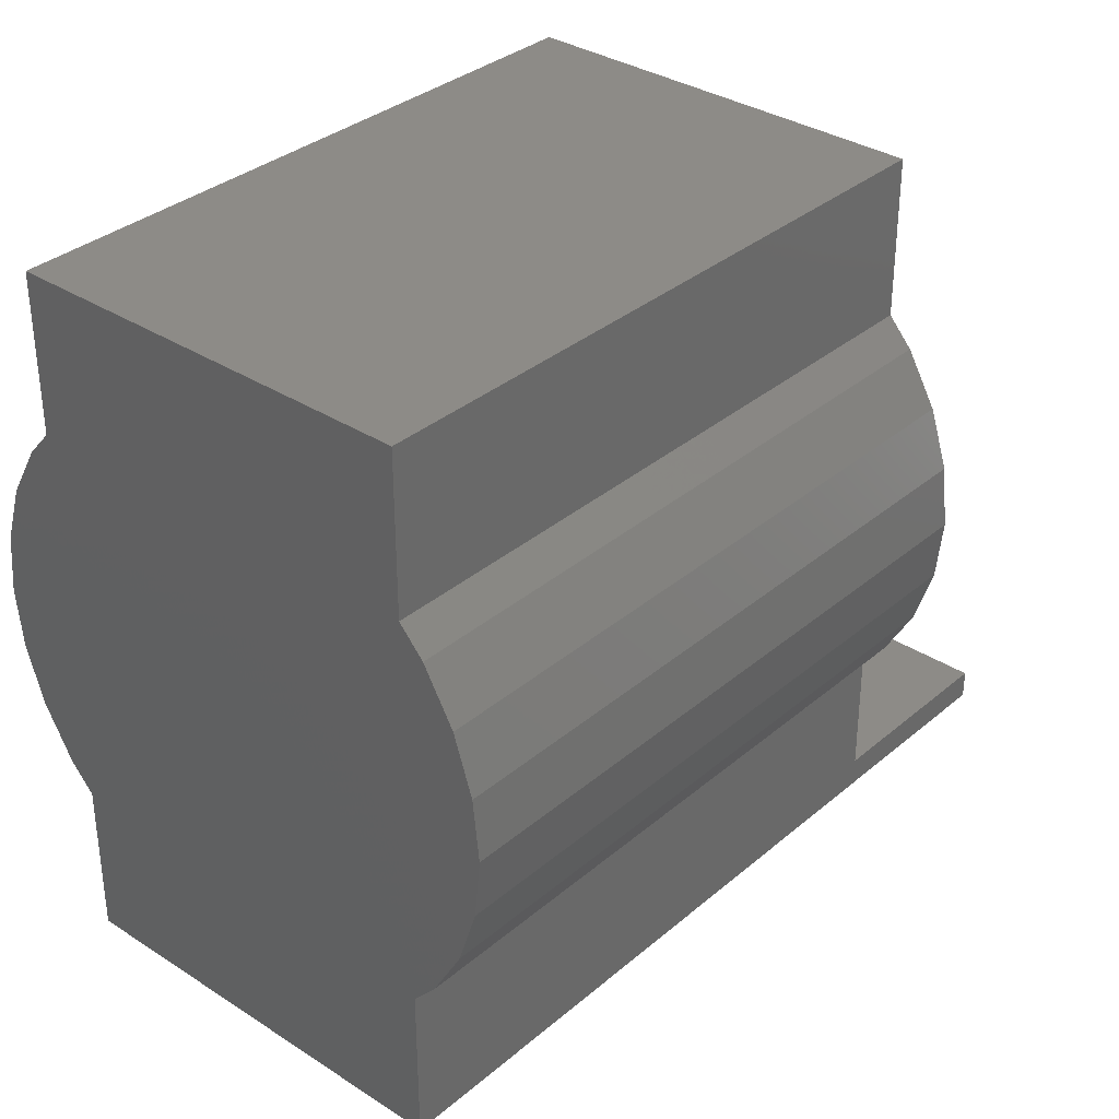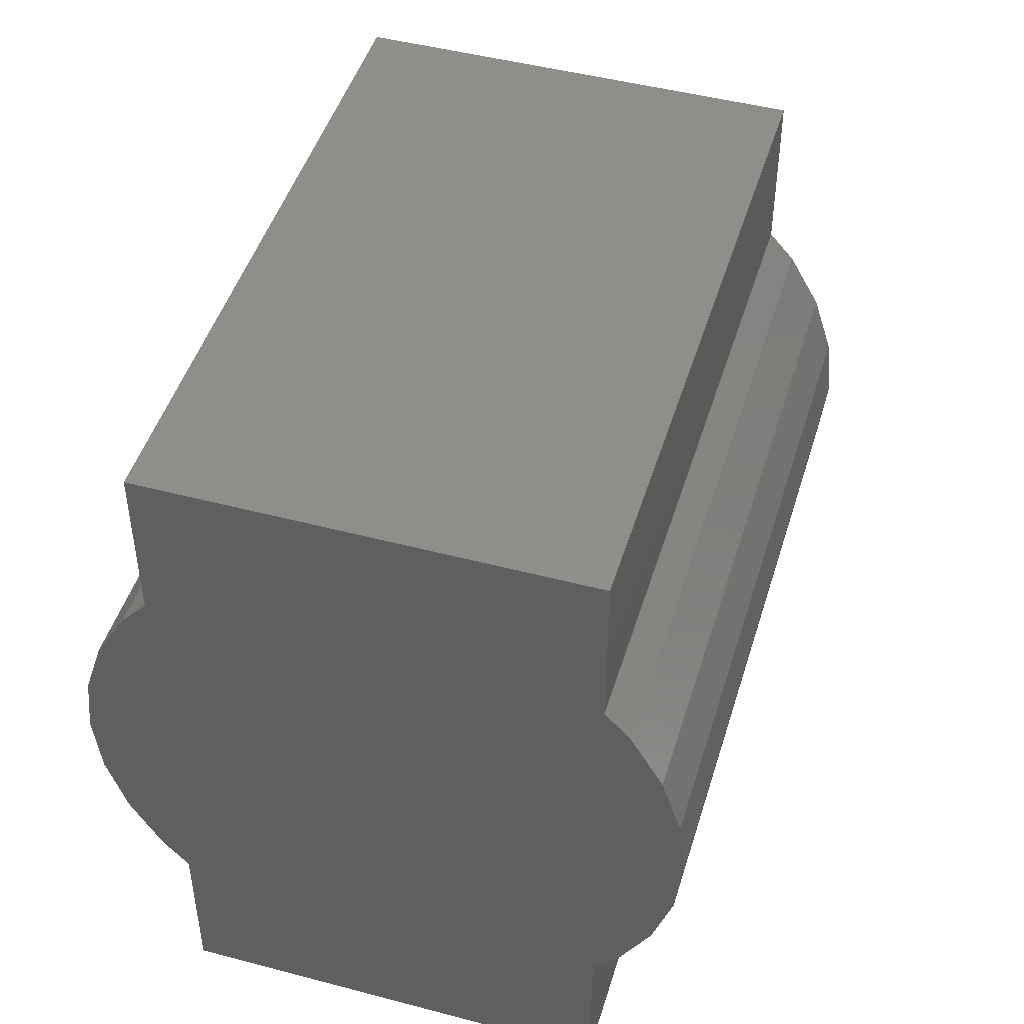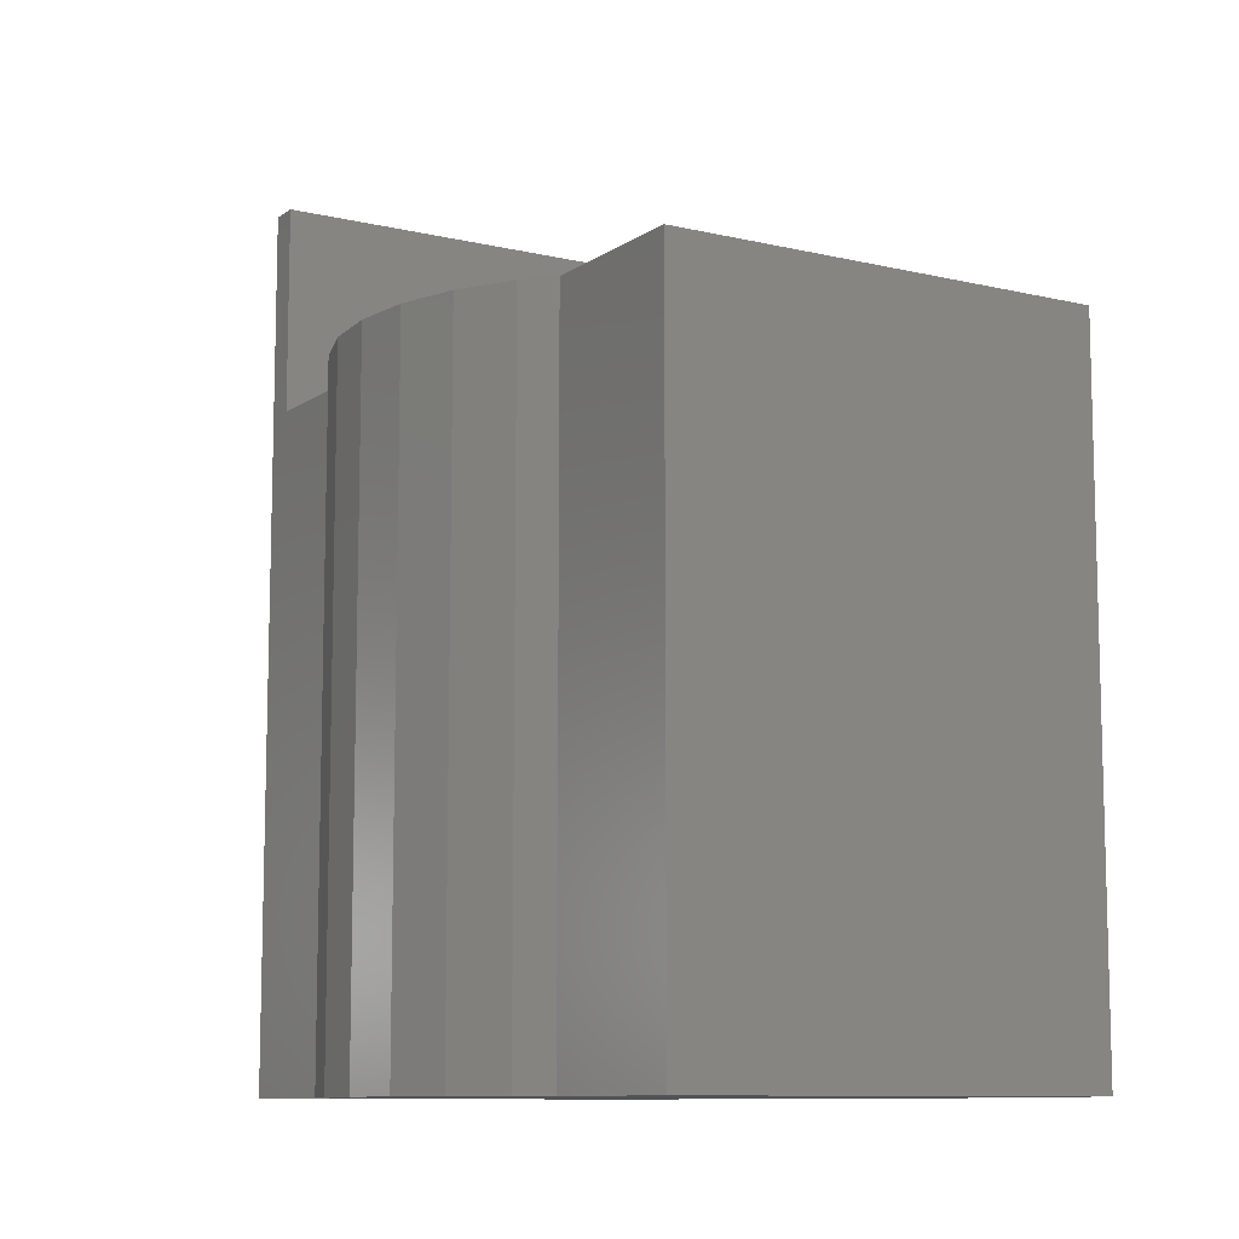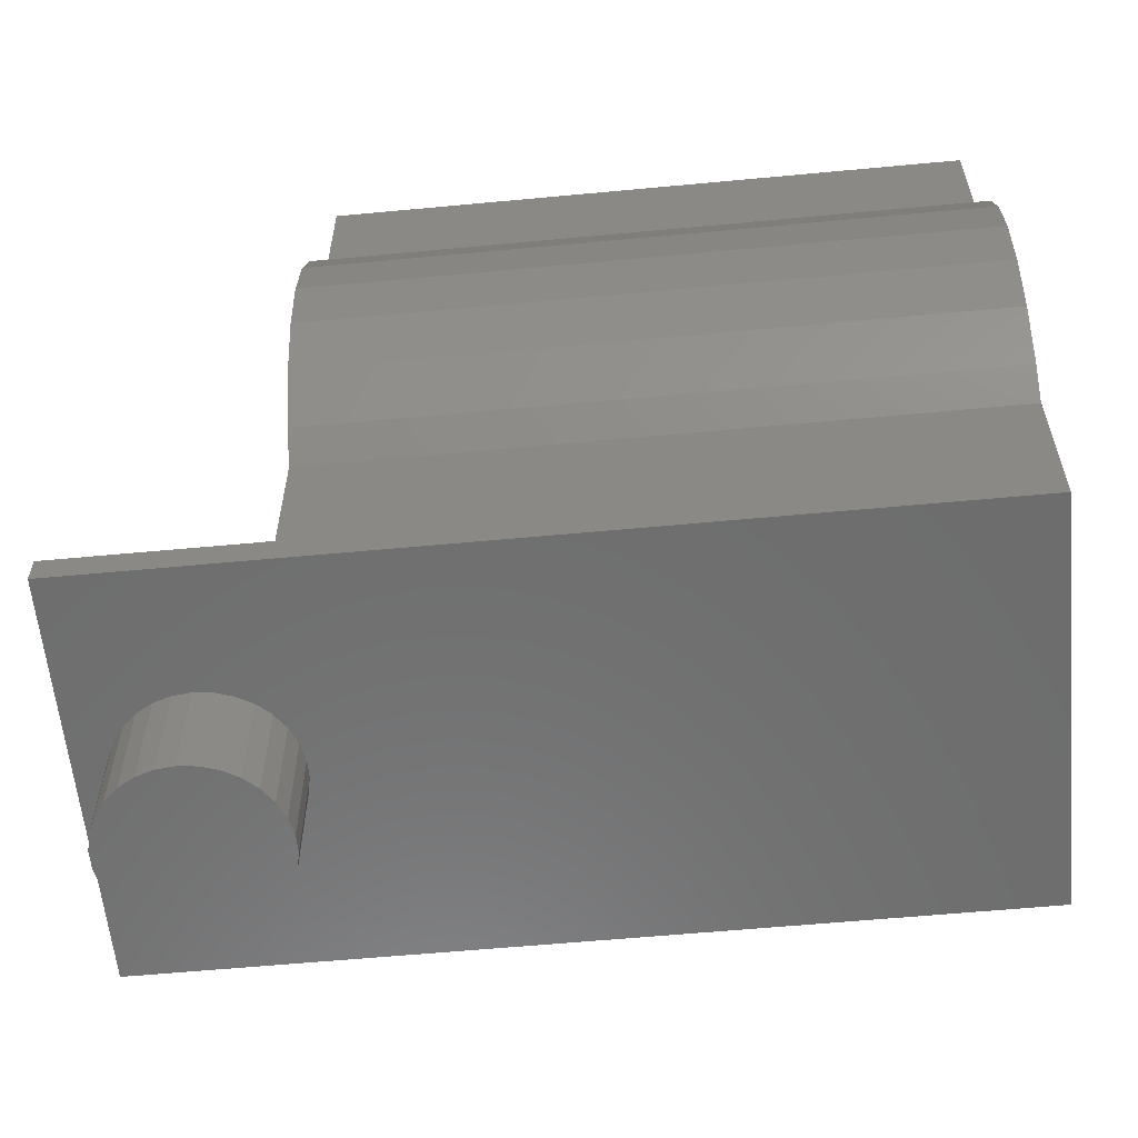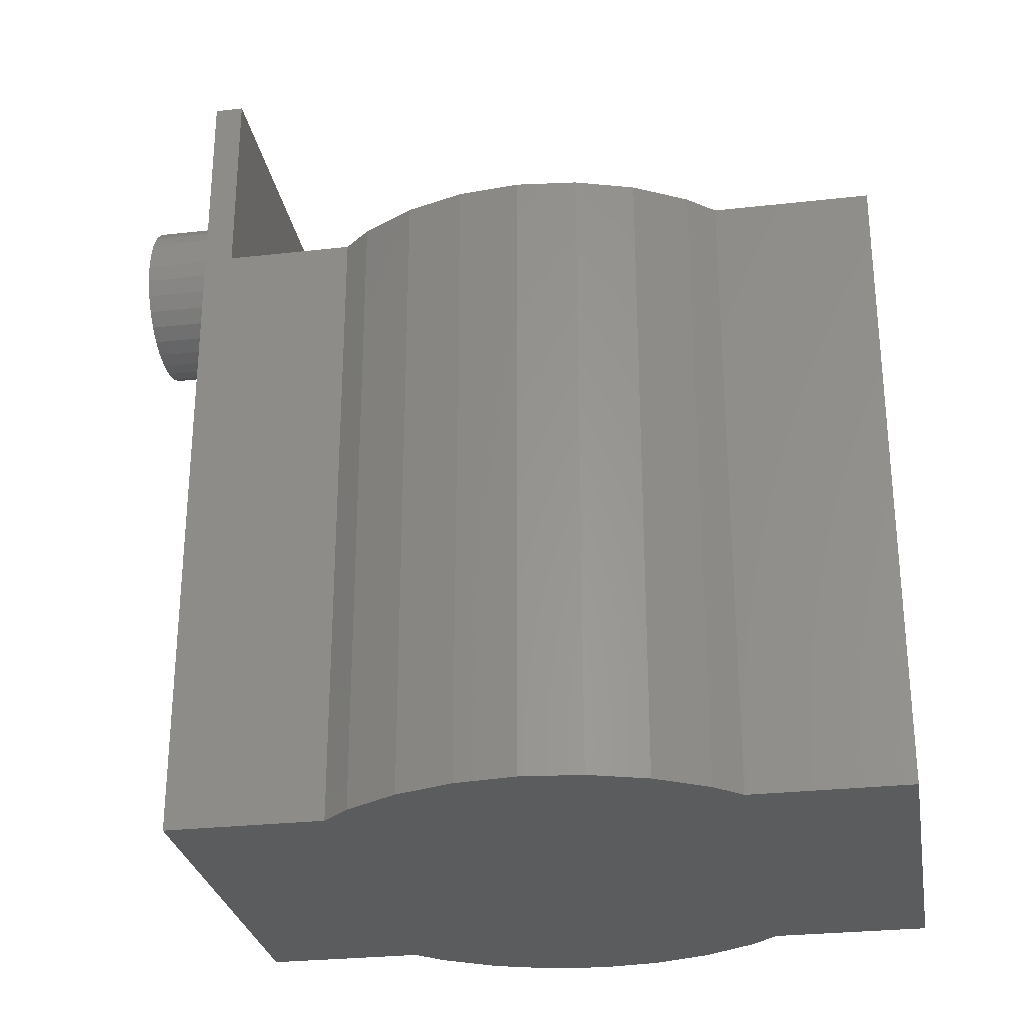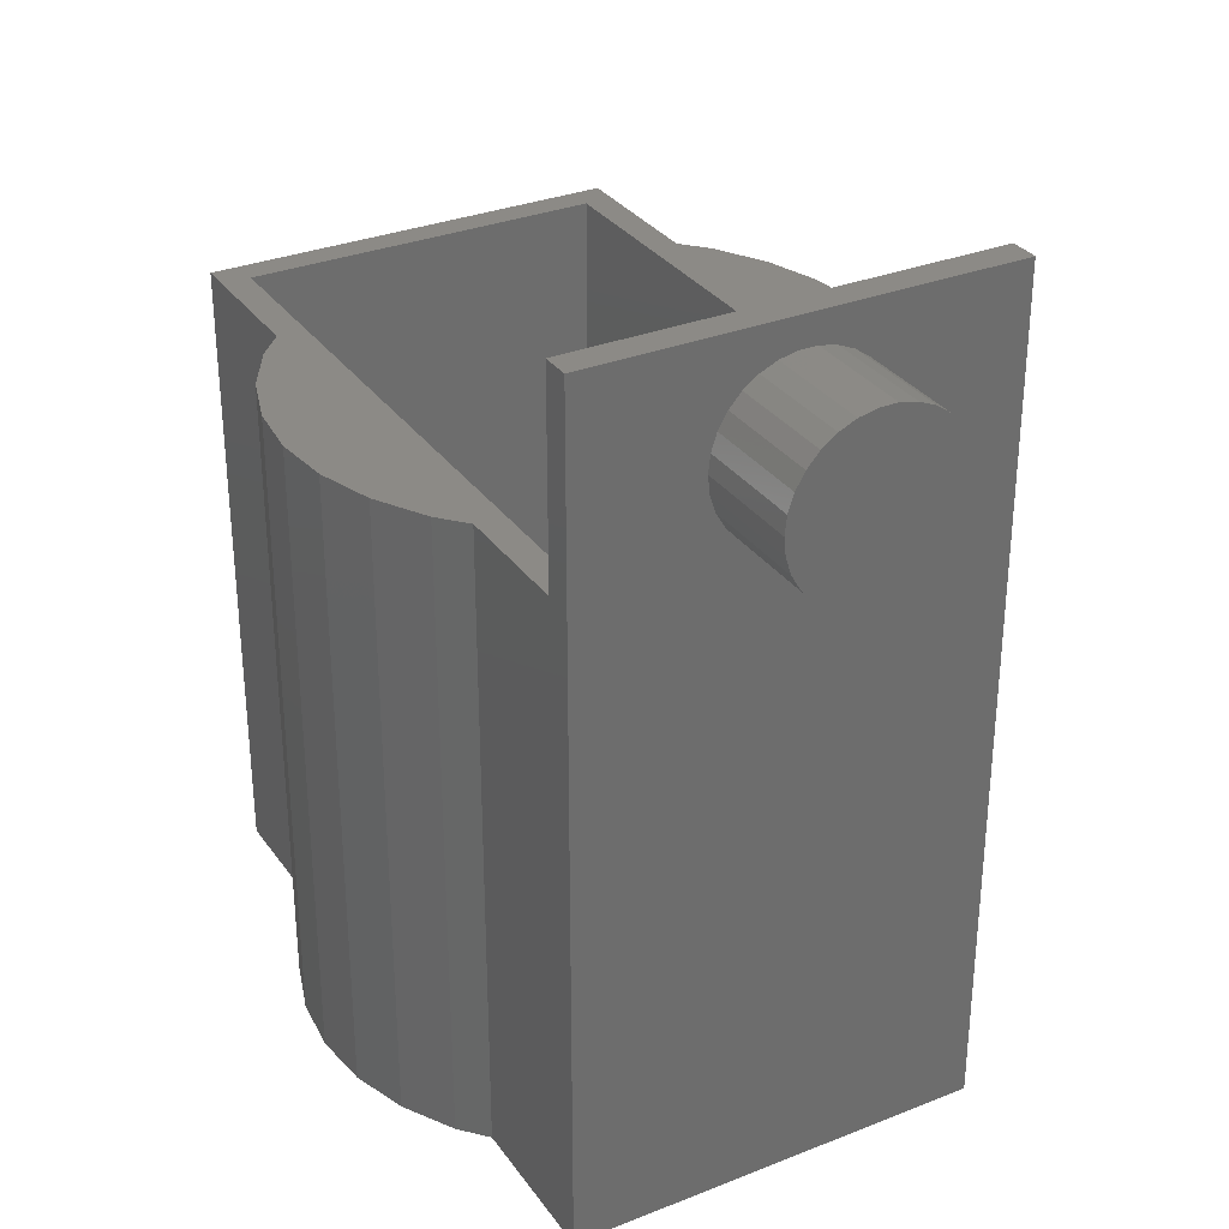
<metadata>
{"format":"stl","ext":"stl","renderer":"f3d","projection":"perspective","resolution":1024,"background":"white","views":[{"elev":33.9,"azim":-138.8,"up":"+Y"},{"elev":46.9,"azim":-163.3,"up":"+Y"},{"elev":-9.9,"azim":148.6,"up":"+Z"},{"elev":-59.4,"azim":95.5,"up":"+Y"},{"elev":-28.2,"azim":99.7,"up":"+Z"},{"elev":31.5,"azim":-29.3,"up":"+Z"}]}
</metadata>
<code>
# stl→obj: 120 verts, 236 faces
v -7.25 -6.811 -3.5
v -7.25 -11.25 19
v -7.25 -6.811 19
v -7.25 -12.25 -3.5
v -7.25 -12.25 26
v -7.25 -11.25 26
v -7.25 6.811 -3.5
v -7.25 12.25 19
v -7.25 12.25 -3.5
v -7.25 6.811 19
v -9.135 4.067 19
v -8.09 5.878 19
v -9.781 2.079 19
v -9.135 -4.067 19
v -8.09 -5.878 19
v -9.781 -2.079 19
v -10 0 19
v 6.25 11.25 19
v 7.25 6.811 19
v 7.25 12.25 19
v 7.25 -6.811 19
v 6.25 -11.25 19
v -6.25 11.25 19
v -6.25 -11.25 19
v 9.781 2.079 19
v 9.781 -2.079 19
v 10 0 19
v 9.135 4.067 19
v 8.09 5.878 19
v 9.135 -4.067 19
v 8.09 -5.878 19
v 7.25 -11.25 19
v 7.25 -11.25 26
v 7.25 -12.25 26
v 7.25 -6.811 -3.5
v 7.25 -12.25 -3.5
v 7.25 12.25 -3.5
v 7.25 6.811 -3.5
v -0.3136 -12.25 24.98
v -0.9271 -12.25 24.85
v -1.5 -12.25 24.6
v -2.007 -12.25 24.23
v -2.427 -12.25 23.76
v -2.741 -12.25 23.22
v -2.934 -12.25 22.62
v -3 -12.25 22
v -2.934 -12.25 21.38
v -2.741 -12.25 20.78
v -0.3136 -12.25 19.02
v 0.3136 -12.25 19.02
v -0.9271 -12.25 19.15
v -1.5 -12.25 19.4
v -2.007 -12.25 19.77
v -2.427 -12.25 20.24
v 0.3136 -12.25 24.98
v 0.9271 -12.25 24.85
v 1.5 -12.25 24.6
v 2.007 -12.25 24.23
v 2.427 -12.25 23.76
v 2.741 -12.25 23.22
v 2.934 -12.25 22.62
v 3 -12.25 22
v 2.934 -12.25 21.38
v 2.741 -12.25 20.78
v 2.427 -12.25 20.24
v 0.9271 -12.25 19.15
v 1.5 -12.25 19.4
v 2.007 -12.25 19.77
v 9.781 2.079 -3.5
v 10 0 -3.5
v -10 0 -3.5
v -9.781 2.079 -3.5
v -8.09 5.878 -3.5
v -9.135 4.067 -3.5
v 9.781 -2.079 -3.5
v 9.135 -4.067 -3.5
v 8.09 5.878 -3.5
v 9.135 4.067 -3.5
v -9.135 -4.067 -3.5
v -8.09 -5.878 -3.5
v -9.781 -2.079 -3.5
v 8.09 -5.878 -3.5
v -6.25 -1.25 7
v -6.25 11.25 2
v -6.25 -11.25 7
v -6.25 -1.25 2
v 6.25 -1.25 7
v 6.25 11.25 2
v 6.25 -1.25 2
v 6.25 -11.25 7
v 2.934 -16 22.62
v 3 -16 22
v 2.741 -16 23.22
v -0.3136 -16 24.98
v -0.9271 -16 24.85
v 0.9271 -16 19.15
v 1.5 -16 19.4
v 2.007 -16 24.23
v 1.5 -16 24.6
v -2.427 -16 23.76
v -2.007 -16 24.23
v -1.5 -16 24.6
v 2.427 -16 23.76
v 0.9271 -16 24.85
v 0.3136 -16 24.98
v -2.934 -16 22.62
v -2.741 -16 23.22
v -3 -16 22
v -2.934 -16 21.38
v 2.934 -16 21.38
v -2.741 -16 20.78
v 2.741 -16 20.78
v -2.427 -16 20.24
v 2.427 -16 20.24
v -2.007 -16 19.77
v 2.007 -16 19.77
v -1.5 -16 19.4
v -0.9271 -16 19.15
v -0.3136 -16 19.02
v 0.3136 -16 19.02
f 1 2 3
f 4 2 1
f 5 2 4
f 2 5 6
f 7 8 9
f 8 7 10
f 11 10 12
f 13 10 11
f 10 13 3
f 3 14 15
f 16 3 13
f 3 16 14
f 16 13 17
f 18 19 20
f 19 18 21
f 22 21 18
f 20 23 18
f 8 23 20
f 10 23 8
f 23 10 24
f 3 24 10
f 24 3 2
f 25 26 27
f 19 25 28
f 25 19 26
f 19 28 29
f 21 26 19
f 26 21 30
f 30 21 31
f 21 22 32
f 33 34 32
f 32 35 21
f 32 36 35
f 36 32 34
f 19 37 20
f 37 19 38
f 37 8 20
f 8 37 9
f 5 39 34
f 5 40 39
f 5 41 40
f 5 42 41
f 5 43 42
f 5 44 43
f 5 45 44
f 5 46 45
f 5 47 46
f 5 48 47
f 4 48 5
f 49 4 50
f 51 4 49
f 52 4 51
f 53 4 52
f 54 4 53
f 48 4 54
f 55 34 39
f 56 34 55
f 57 34 56
f 58 34 57
f 59 34 58
f 60 34 59
f 61 34 60
f 62 34 61
f 63 34 62
f 64 34 63
f 36 64 65
f 36 50 4
f 50 36 66
f 66 36 67
f 67 36 68
f 68 36 65
f 64 36 34
f 27 69 25
f 69 27 70
f 71 13 72
f 13 71 17
f 73 10 7
f 10 73 12
f 74 12 73
f 12 74 11
f 30 75 26
f 75 30 76
f 28 77 29
f 77 28 78
f 25 78 28
f 78 25 69
f 29 38 19
f 38 29 77
f 72 11 74
f 11 72 13
f 26 70 27
f 70 26 75
f 79 1 80
f 81 1 79
f 1 81 7
f 7 74 73
f 72 7 81
f 7 72 74
f 72 81 71
f 1 35 36
f 35 1 38
f 1 36 4
f 7 38 1
f 38 7 37
f 37 7 9
f 75 69 70
f 35 75 76
f 75 35 69
f 35 76 82
f 38 69 35
f 69 38 78
f 78 38 77
f 31 76 30
f 76 31 82
f 80 14 79
f 14 80 15
f 1 15 80
f 15 1 3
f 79 16 81
f 16 79 14
f 81 17 71
f 17 81 16
f 21 82 31
f 82 21 35
f 23 83 84
f 24 83 23
f 83 24 85
f 84 83 86
f 87 88 89
f 88 87 18
f 22 87 90
f 87 22 18
f 84 89 88
f 89 84 86
f 90 24 22
f 24 90 85
f 84 18 23
f 18 84 88
f 83 90 87
f 90 83 85
f 89 83 87
f 83 89 86
f 6 34 33
f 34 6 5
f 22 33 32
f 33 22 6
f 24 6 22
f 6 24 2
f 91 62 61
f 62 91 92
f 93 61 60
f 61 93 91
f 40 94 39
f 94 40 95
f 96 67 97
f 67 96 66
f 57 98 58
f 98 57 99
f 100 42 43
f 42 100 101
f 42 102 41
f 102 42 101
f 103 60 59
f 60 103 93
f 55 104 56
f 104 55 105
f 56 99 57
f 99 56 104
f 106 44 45
f 44 106 107
f 107 43 44
f 43 107 100
f 95 105 94
f 95 104 105
f 102 104 95
f 102 99 104
f 101 99 102
f 101 98 99
f 100 98 101
f 100 103 98
f 107 103 100
f 107 93 103
f 106 93 107
f 106 91 93
f 108 91 106
f 108 92 91
f 109 92 108
f 109 110 92
f 111 110 109
f 111 112 110
f 113 112 111
f 113 114 112
f 115 114 113
f 115 116 114
f 117 116 115
f 117 97 116
f 118 97 117
f 118 96 97
f 119 96 118
f 96 119 120
f 41 95 40
f 95 41 102
f 92 63 62
f 63 92 110
f 120 66 96
f 66 120 50
f 98 59 58
f 59 98 103
f 39 105 55
f 105 39 94
f 108 45 46
f 45 108 106
f 109 46 47
f 46 109 108
f 97 68 116
f 68 97 67
f 117 51 118
f 51 117 52
f 115 54 53
f 54 115 113
f 113 48 54
f 48 113 111
f 115 52 117
f 52 115 53
f 111 47 48
f 47 111 109
f 112 65 64
f 65 112 114
f 110 64 63
f 64 110 112
f 114 68 65
f 68 114 116
f 118 49 119
f 49 118 51
f 119 50 120
f 50 119 49

</code>
